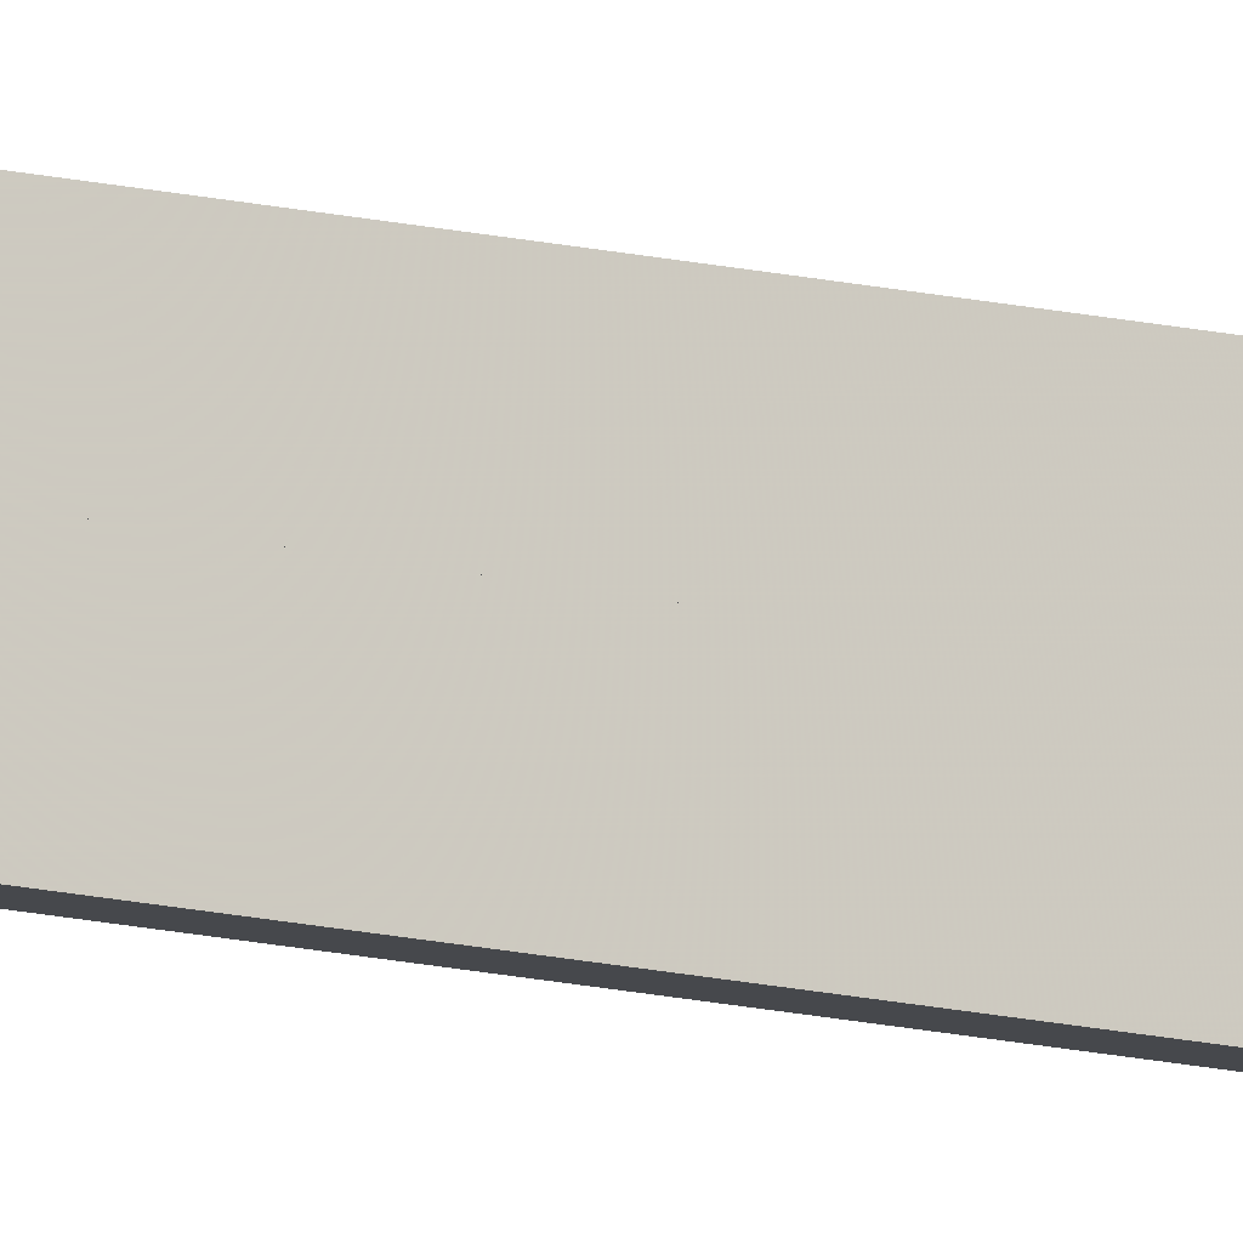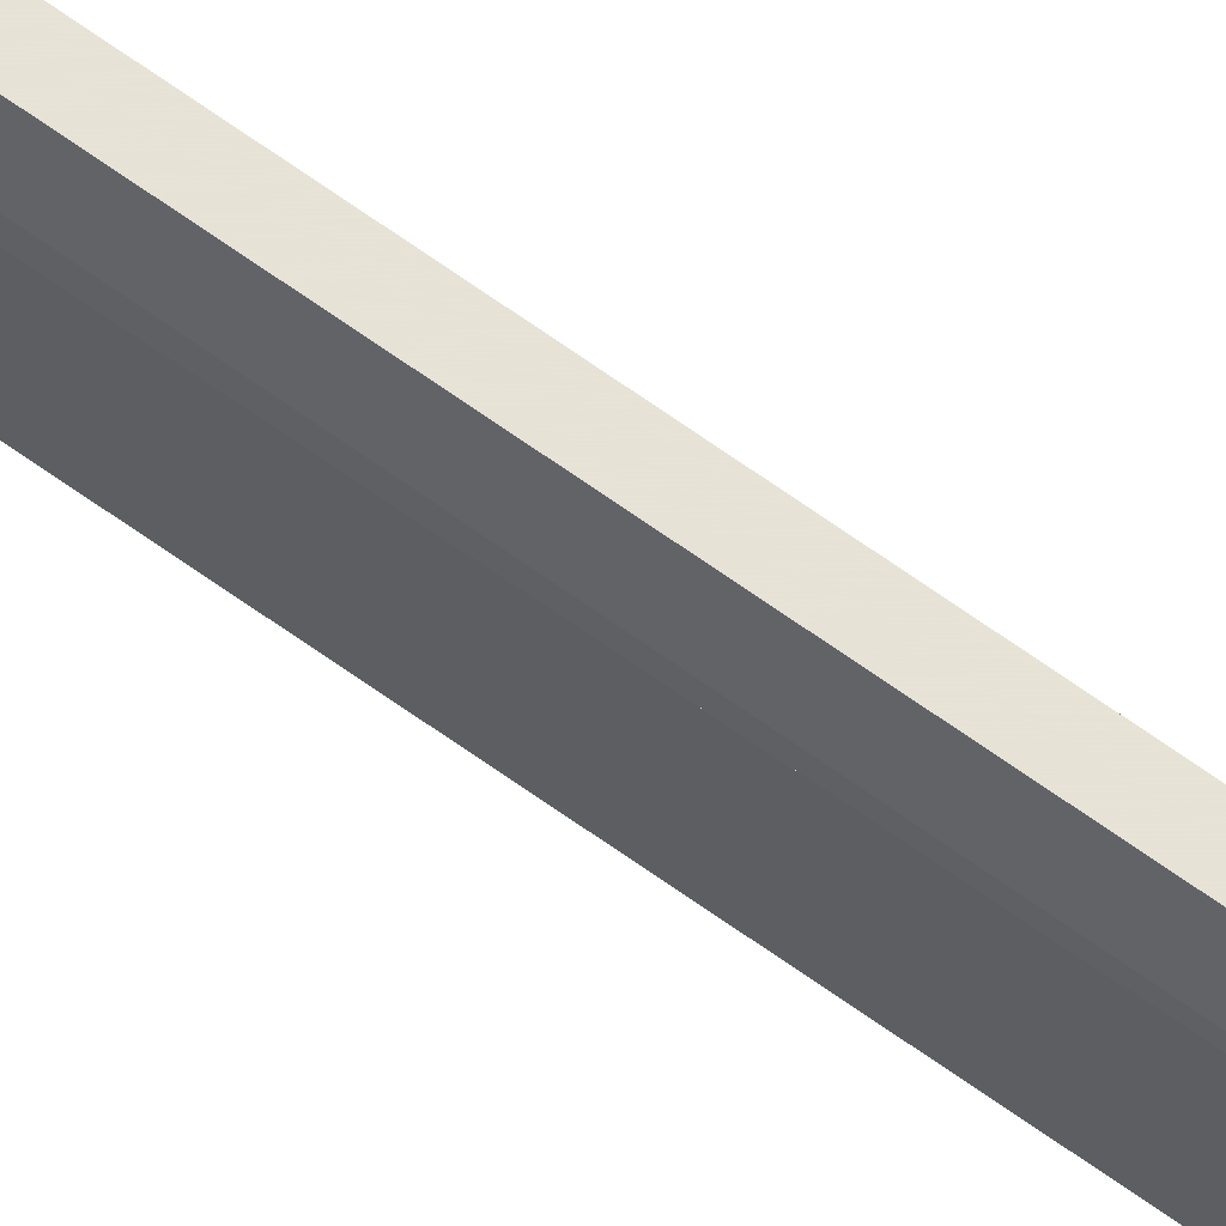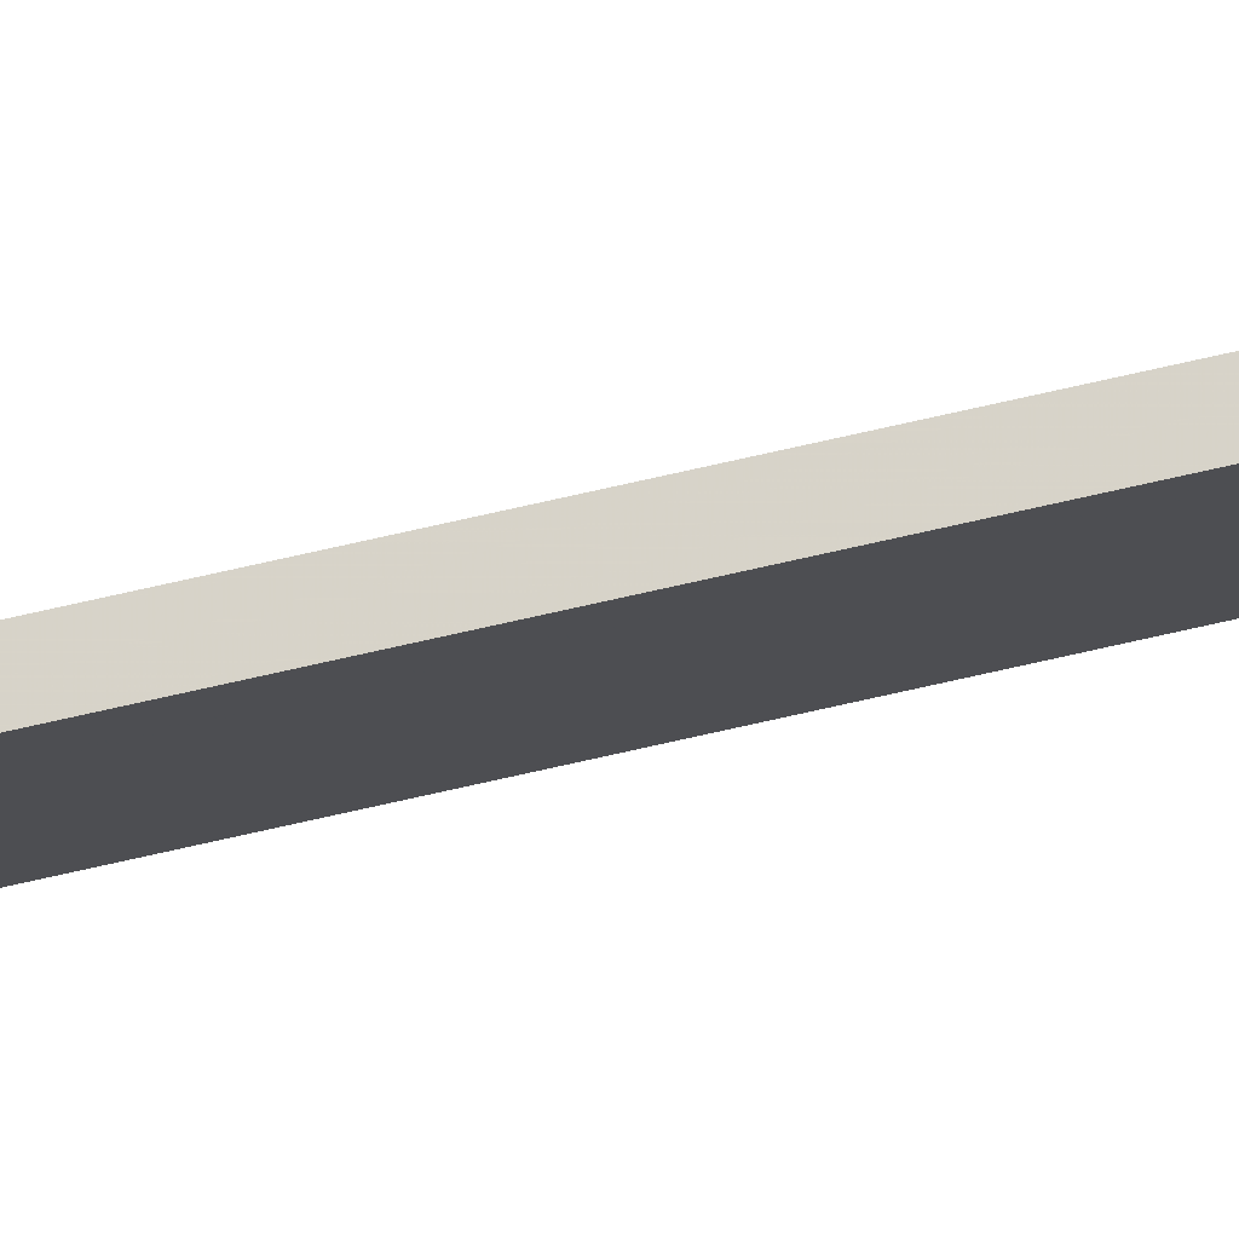
<metadata>
{"format":"obj","ext":"obj","renderer":"f3d","projection":"perspective","resolution":1024,"background":"white","views":[{"elev":-16.2,"azim":64.6,"up":"+Y"},{"elev":68.0,"azim":-54.4,"up":"+Y"},{"elev":71.7,"azim":77.1,"up":"+Y"}]}
</metadata>
<code>
v 0.6297 0.5454 -0.4097
v 0.6297 0.5454 0.3603
v 0.6287 0.5455 -0.4097
v 0.6287 0.5455 0.3603
v 0.6303 0.5517 0.3308
v 0.6303 0.5517 -0.3803
v 0.6293 0.5518 0.3308
v 0.6293 0.5518 -0.3803
v 0.6298 0.55 0.008712
v 0.6288 0.5501 0.008712
f 1 9 6
f 3 8 10
f 9 10 6
f 6 10 8
f 1 6 8
f 1 8 3
f 9 1 3
f 9 3 10
f 2 1 5
f 4 7 3
f 1 3 5
f 5 3 7
f 2 5 7
f 2 7 4
f 1 2 4
f 1 4 3
f 1 2 9
f 3 10 4
f 2 4 9
f 9 4 10
f 1 9 10
f 1 10 3
f 2 1 3
f 2 3 4
f 2 5 9
f 4 10 7
f 5 7 9
f 9 7 10
f 2 9 10
f 2 10 4
f 5 2 4
f 5 4 7
f 9 5 6
f 10 8 7
f 5 7 6
f 6 7 8
f 9 6 8
f 9 8 10
f 5 9 10
f 5 10 7
f 5 1 6
f 7 8 3
f 1 3 6
f 6 3 8
f 5 6 8
f 5 8 7
f 1 5 7
f 1 7 3

</code>
